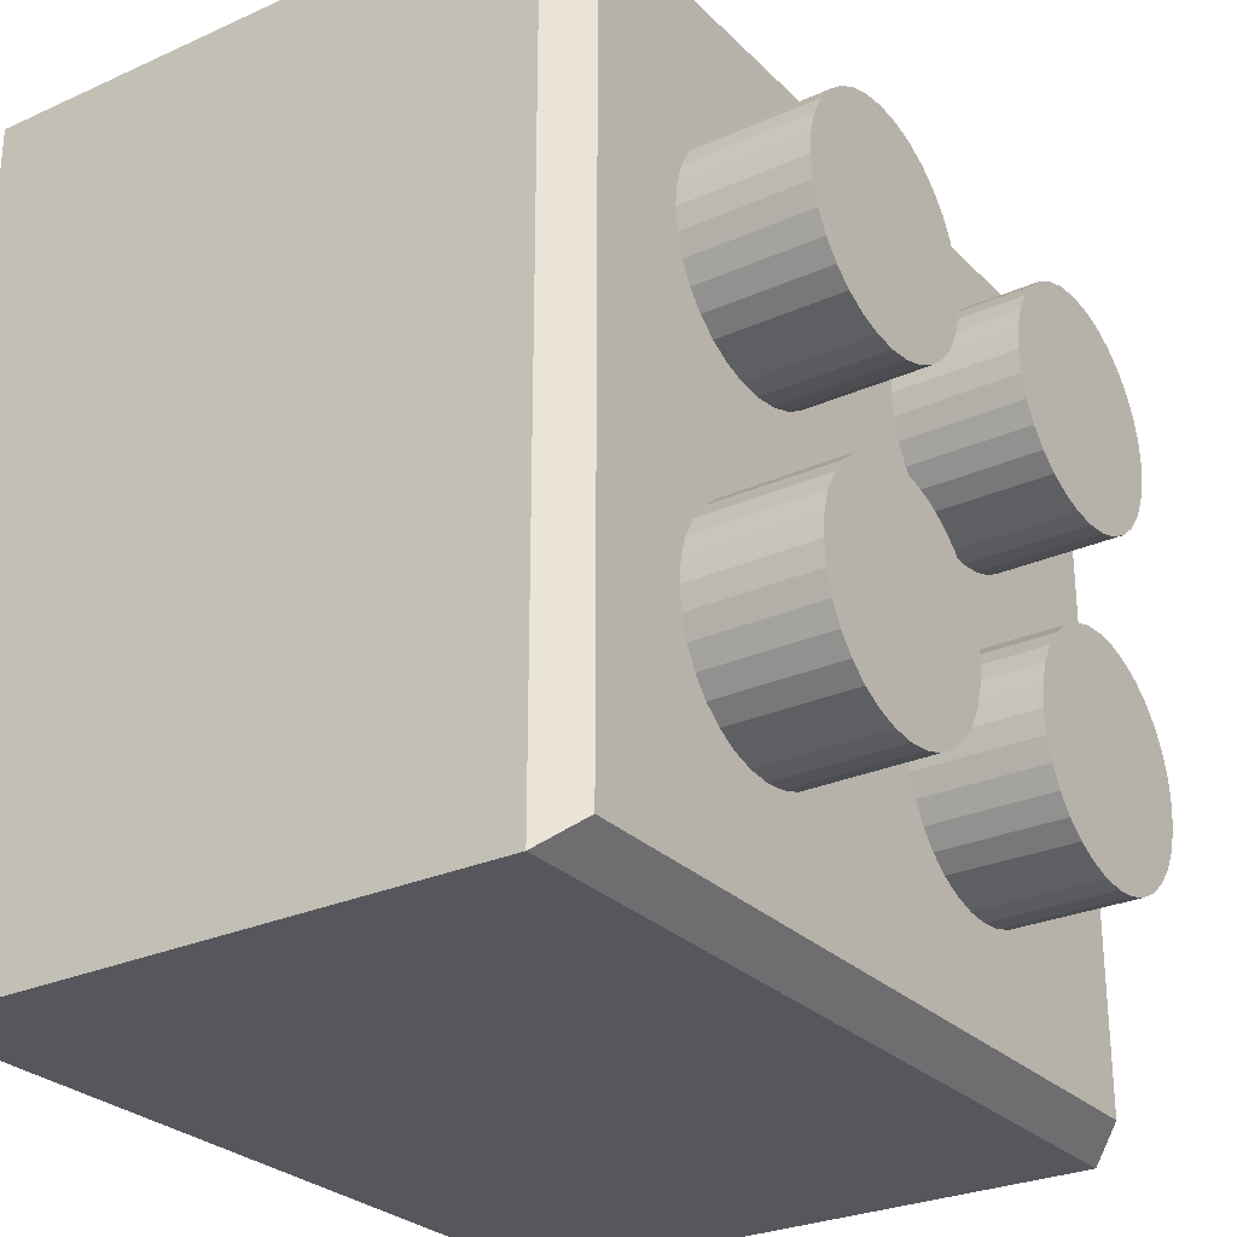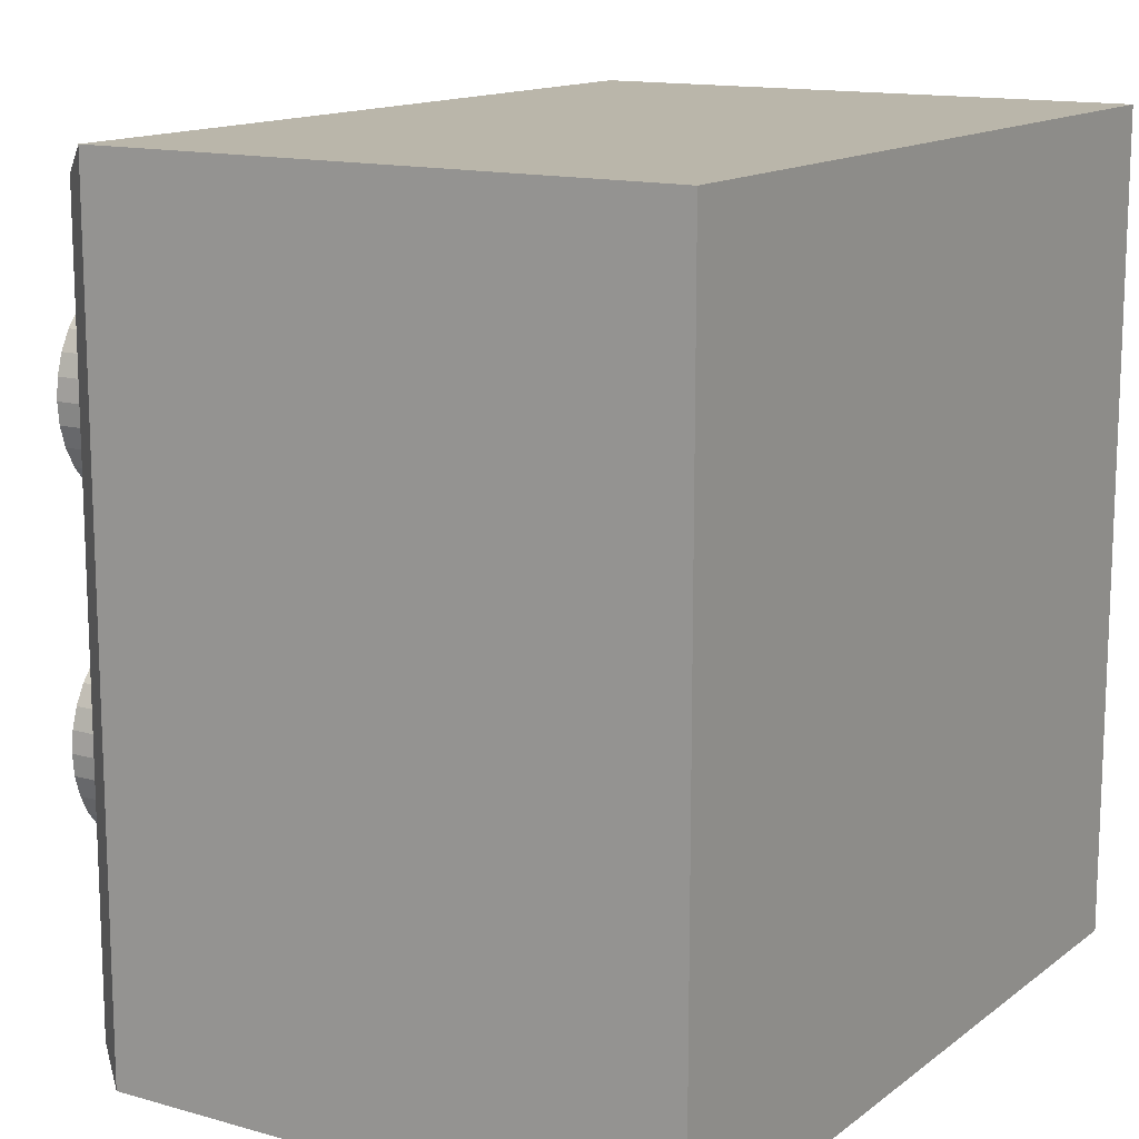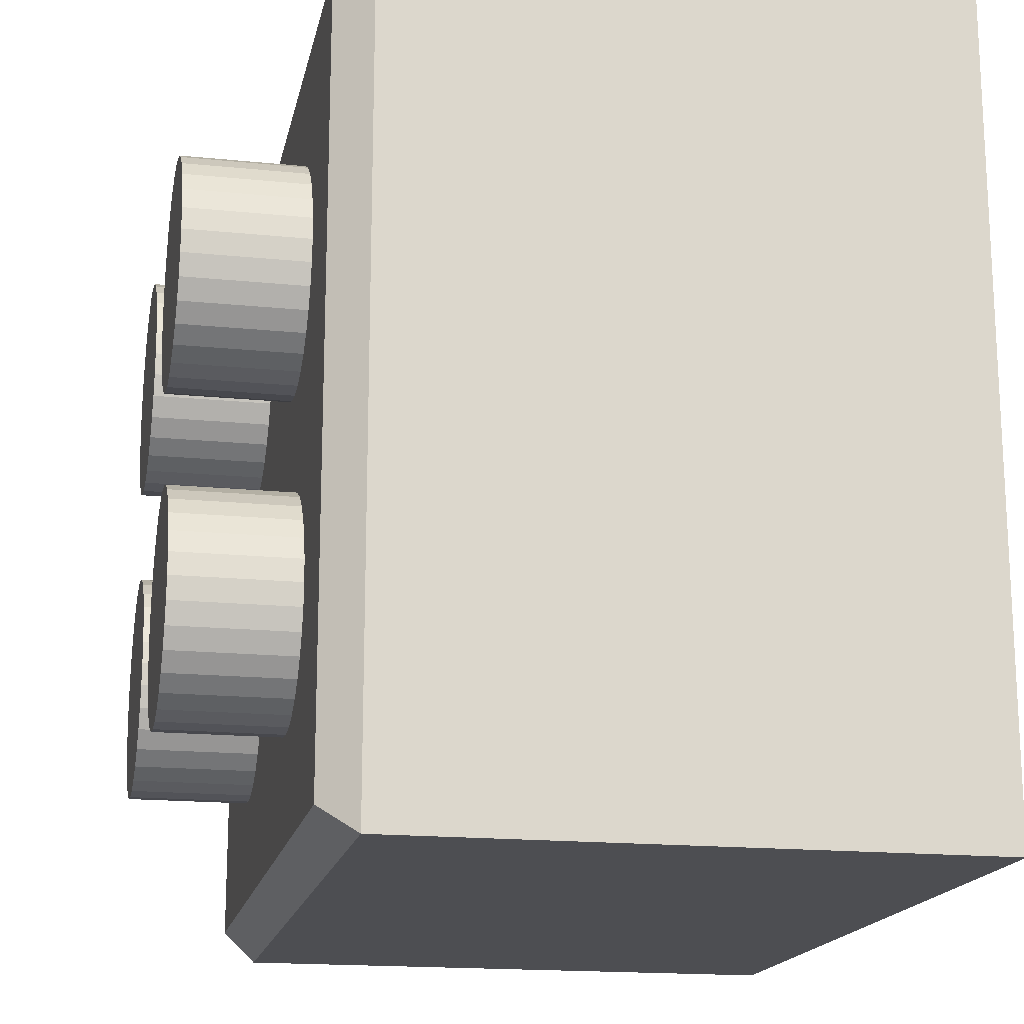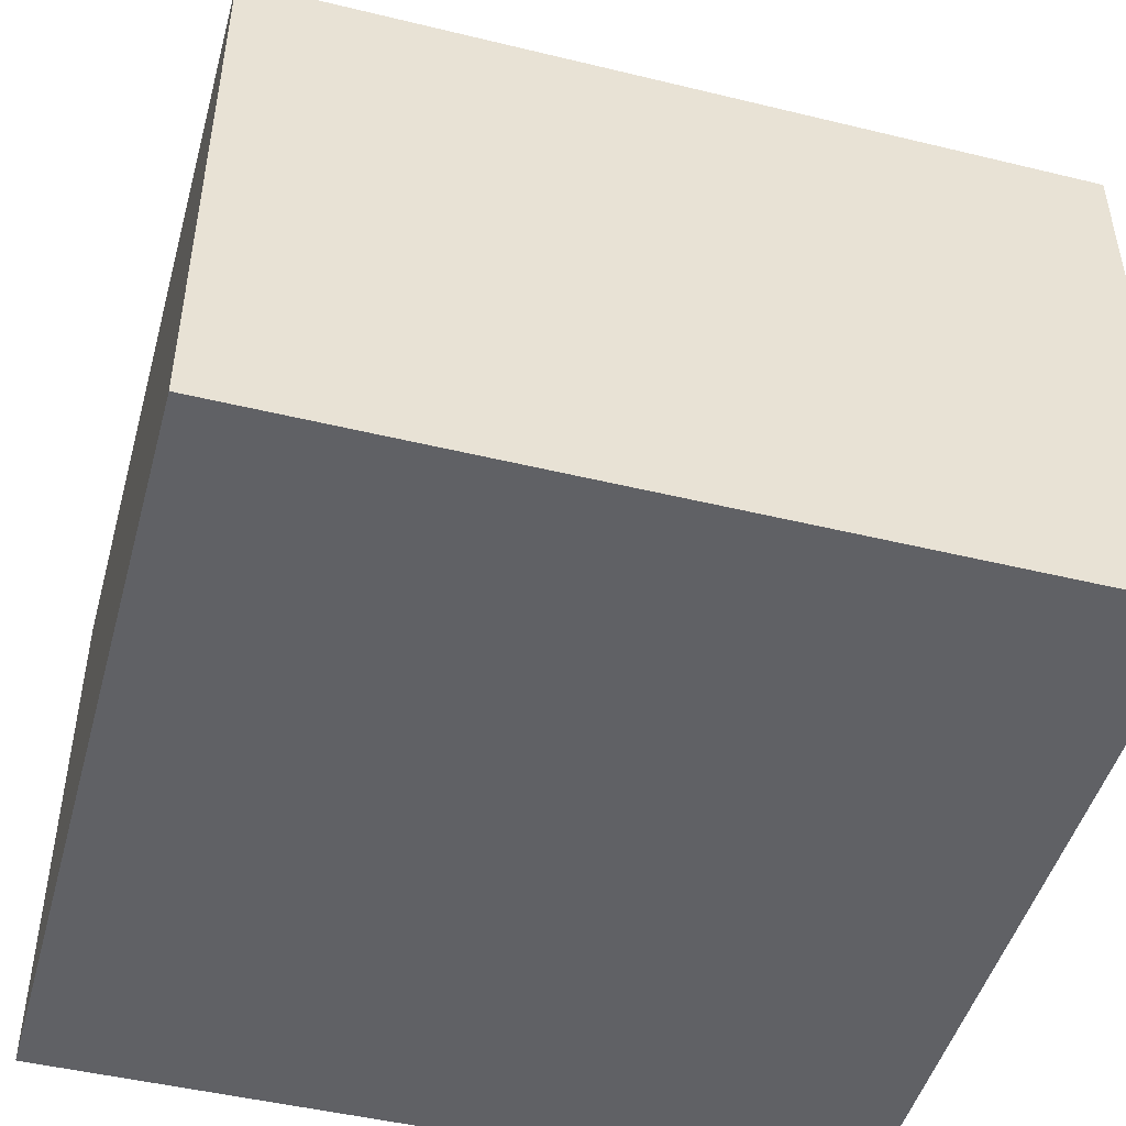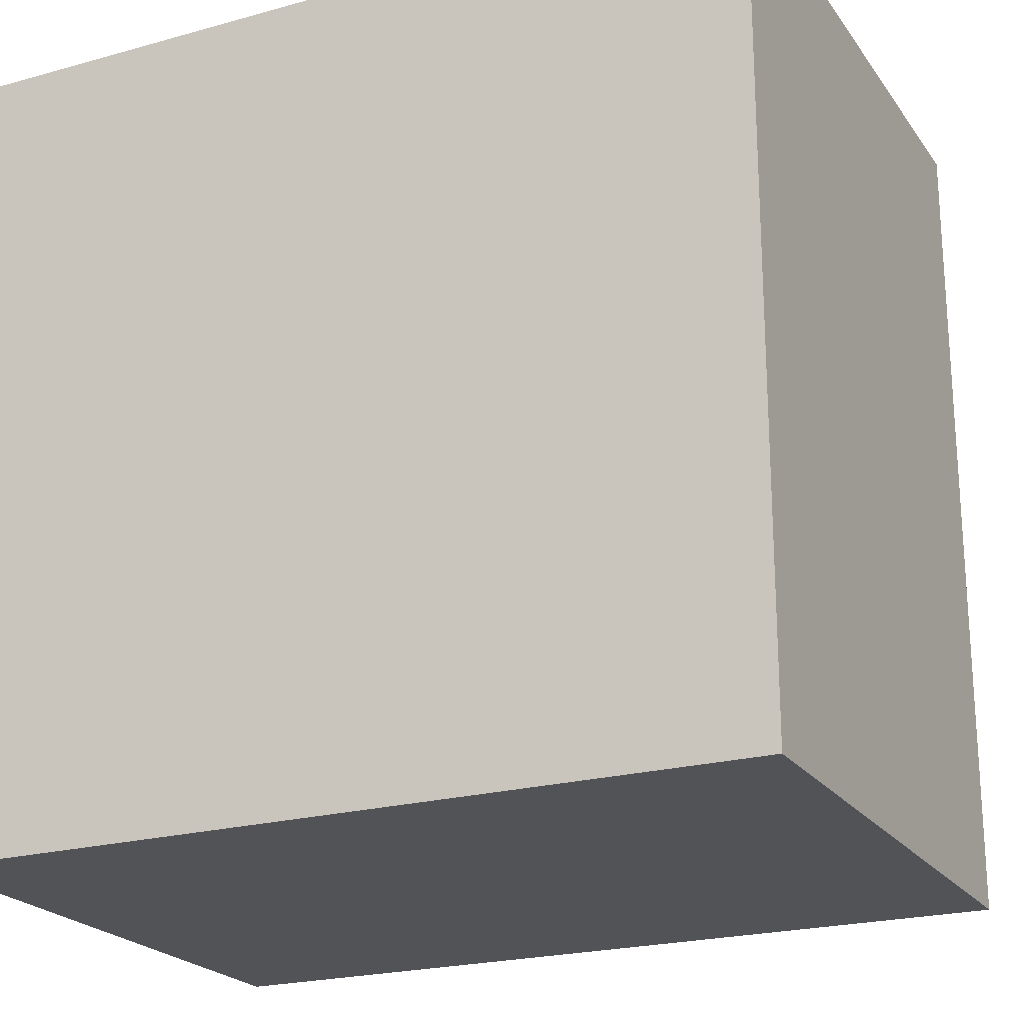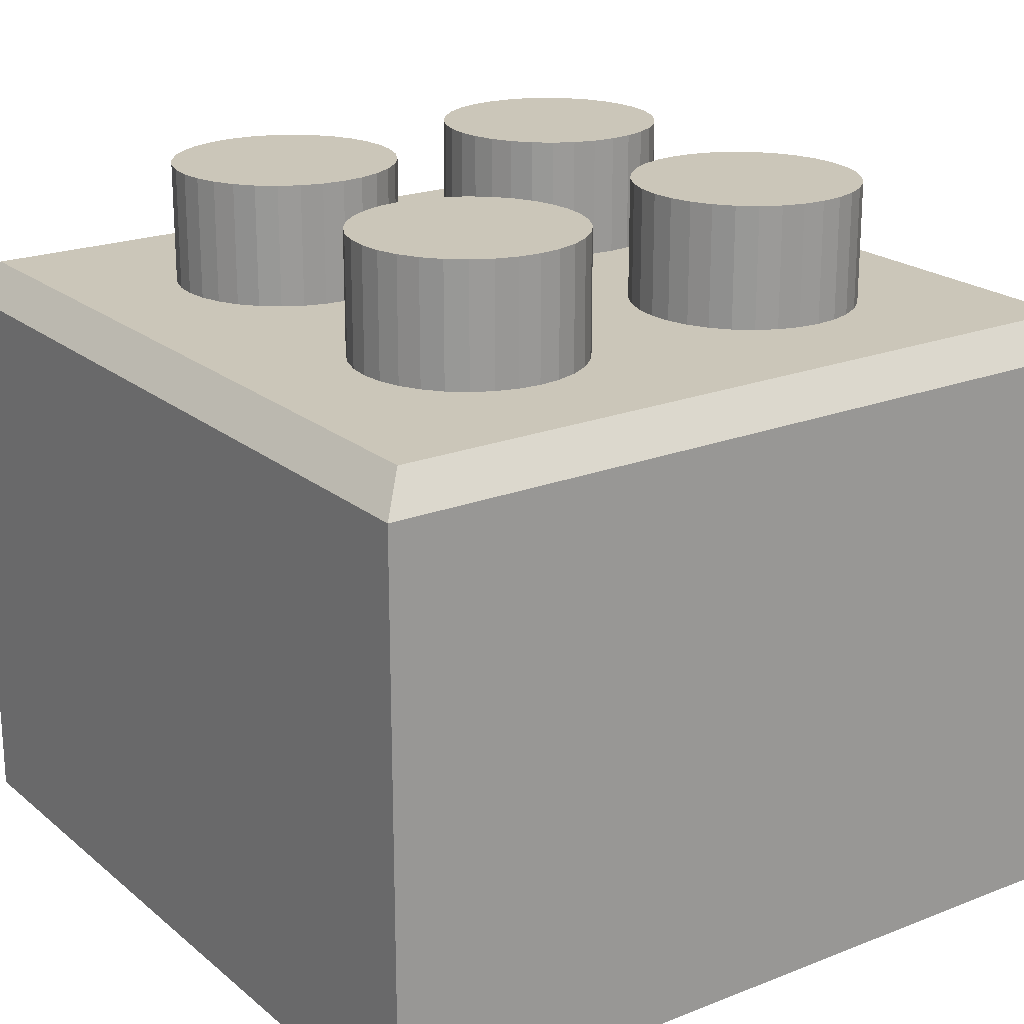
<metadata>
{"format":"obj","ext":"obj","renderer":"f3d","projection":"perspective","resolution":1024,"background":"white","views":[{"elev":-27.6,"azim":124.5,"up":"+Z"},{"elev":13.8,"azim":-57.8,"up":"+Z"},{"elev":-17.2,"azim":-101.5,"up":"+Z"},{"elev":-47.5,"azim":74.7,"up":"+Y"},{"elev":-22.2,"azim":25.8,"up":"+Z"},{"elev":20.9,"azim":-35.1,"up":"+Y"}]}
</metadata>
<code>
o Cube
v 1 -1 -1
v 1 -1 1
v -1 -1 1
v -1 -1 -1
v 0.9318 0.4825 -0.9318
v 0.9318 0.4825 0.9318
v -0.9318 0.4825 0.9318
v -0.9318 0.4825 -0.9318
v -0.4 0.7765 -0.6765
v -0.4 0.2235 -0.6765
v 0.4 0.2235 -0.6765
v 0.4 0.7765 -0.6765
v 0.4539 0.2235 -0.6712
v 0.4539 0.7765 -0.6712
v 0.5058 0.2235 -0.6554
v 0.5058 0.7765 -0.6554
v 0.5536 0.2235 -0.6299
v 0.5536 0.7765 -0.6299
v 0.5955 0.2235 -0.5955
v 0.5955 0.7765 -0.5955
v 0.6299 0.2235 -0.5536
v 0.6299 0.7765 -0.5536
v 0.6554 0.2235 -0.5058
v 0.6554 0.7765 -0.5058
v 0.6712 0.2235 -0.4539
v 0.6712 0.7765 -0.4539
v 0.6765 0.2235 -0.4
v 0.6765 0.7765 -0.4
v 0.6712 0.2235 -0.3461
v 0.6712 0.7765 -0.3461
v 0.6554 0.2235 -0.2942
v 0.6554 0.7765 -0.2942
v 0.6299 0.2235 -0.2464
v 0.6299 0.7765 -0.2464
v 0.5955 0.2235 -0.2045
v 0.5955 0.7765 -0.2045
v 0.5536 0.2235 -0.1701
v 0.5536 0.7765 -0.1701
v 0.5058 0.2235 -0.1446
v 0.5058 0.7765 -0.1446
v 0.4539 0.2235 -0.1288
v 0.4539 0.7765 -0.1288
v 0.4 0.2235 -0.1235
v 0.4 0.7765 -0.1235
v 0.3461 0.2235 -0.1288
v 0.3461 0.7765 -0.1288
v 0.2942 0.2235 -0.1446
v 0.2942 0.7765 -0.1446
v 0.2464 0.2235 -0.1701
v 0.2464 0.7765 -0.1701
v 0.2045 0.2235 -0.2045
v 0.2045 0.7765 -0.2045
v 0.1701 0.2235 -0.2464
v 0.1701 0.7765 -0.2464
v 0.1446 0.2235 -0.2942
v 0.1446 0.7765 -0.2942
v 0.1288 0.2235 -0.3461
v 0.1288 0.7765 -0.3461
v 0.1235 0.2235 -0.4
v 0.1235 0.7765 -0.4
v 0.1288 0.2235 -0.4539
v 0.1288 0.7765 -0.4539
v 0.1446 0.2235 -0.5058
v 0.1446 0.7765 -0.5058
v 0.1701 0.2235 -0.5536
v 0.1701 0.7765 -0.5536
v 0.2045 0.2235 -0.5955
v 0.2045 0.7765 -0.5955
v 0.2464 0.2235 -0.6299
v 0.2464 0.7765 -0.6299
v 0.2942 0.2235 -0.6554
v 0.2942 0.7765 -0.6554
v 0.3461 0.2235 -0.6712
v 0.3461 0.7765 -0.6712
v -0.3461 0.2235 -0.6712
v -0.3461 0.7765 -0.6712
v -0.2942 0.2235 -0.6554
v -0.2942 0.7765 -0.6554
v -0.2464 0.2235 -0.6299
v -0.2464 0.7765 -0.6299
v -0.2045 0.2235 -0.5955
v -0.2045 0.7765 -0.5955
v -0.1701 0.2235 -0.5536
v -0.1701 0.7765 -0.5536
v -0.1446 0.2235 -0.5058
v -0.1446 0.7765 -0.5058
v -0.1288 0.2235 -0.4539
v -0.1288 0.7765 -0.4539
v -0.1235 0.2235 -0.4
v -0.1235 0.7765 -0.4
v -0.1288 0.2235 -0.3461
v -0.1288 0.7765 -0.3461
v -0.1446 0.2235 -0.2942
v -0.1446 0.7765 -0.2942
v -0.1701 0.2235 -0.2464
v -0.1701 0.7765 -0.2464
v -0.2045 0.2235 -0.2045
v -0.2045 0.7765 -0.2045
v -0.2464 0.2235 -0.1701
v -0.2464 0.7765 -0.1701
v -0.2942 0.2235 -0.1446
v -0.2942 0.7765 -0.1446
v -0.3461 0.2235 -0.1288
v -0.3461 0.7765 -0.1288
v -0.4 0.2235 -0.1235
v -0.4 0.7765 -0.1235
v -0.4539 0.2235 -0.1288
v -0.4539 0.7765 -0.1288
v -0.5058 0.2235 -0.1446
v -0.5058 0.7765 -0.1446
v -0.5536 0.2235 -0.1701
v -0.5536 0.7765 -0.1701
v -0.5955 0.2235 -0.2045
v -0.5955 0.7765 -0.2045
v -0.6299 0.2235 -0.2464
v -0.6299 0.7765 -0.2464
v -0.6554 0.2235 -0.2942
v -0.6554 0.7765 -0.2942
v -0.6712 0.2235 -0.3461
v -0.6712 0.7765 -0.3461
v -0.6765 0.2235 -0.4
v -0.6765 0.7765 -0.4
v -0.6712 0.2235 -0.4539
v -0.6712 0.7765 -0.4539
v -0.6554 0.2235 -0.5058
v -0.6554 0.7765 -0.5058
v -0.6299 0.2235 -0.5536
v -0.6299 0.7765 -0.5536
v -0.5955 0.2235 -0.5955
v -0.5955 0.7765 -0.5955
v -0.5536 0.2235 -0.6299
v -0.5536 0.7765 -0.6299
v -0.5058 0.2235 -0.6554
v -0.5058 0.7765 -0.6554
v -0.4539 0.2235 -0.6712
v -0.4539 0.7765 -0.6712
v -0.4 0.7765 0.1235
v -0.4 0.2235 0.1235
v -0.3461 0.2235 0.1288
v -0.3461 0.7765 0.1288
v -0.2942 0.2235 0.1446
v -0.2942 0.7765 0.1446
v -0.2464 0.2235 0.1701
v -0.2464 0.7765 0.1701
v -0.2045 0.2235 0.2045
v -0.2045 0.7765 0.2045
v -0.1701 0.2235 0.2464
v -0.1701 0.7765 0.2464
v -0.1446 0.2235 0.2942
v -0.1446 0.7765 0.2942
v -0.1288 0.2235 0.3461
v -0.1288 0.7765 0.3461
v -0.1235 0.2235 0.4
v -0.1235 0.7765 0.4
v -0.1288 0.2235 0.4539
v -0.1288 0.7765 0.4539
v -0.1446 0.2235 0.5058
v -0.1446 0.7765 0.5058
v -0.1701 0.2235 0.5536
v -0.1701 0.7765 0.5536
v -0.2045 0.2235 0.5955
v -0.2045 0.7765 0.5955
v -0.2464 0.2235 0.6299
v -0.2464 0.7765 0.6299
v -0.2942 0.2235 0.6554
v -0.2942 0.7765 0.6554
v -0.3461 0.2235 0.6712
v -0.3461 0.7765 0.6712
v -0.4 0.2235 0.6765
v -0.4 0.7765 0.6765
v -0.4539 0.2235 0.6712
v -0.4539 0.7765 0.6712
v -0.5058 0.2235 0.6554
v -0.5058 0.7765 0.6554
v -0.5536 0.2235 0.6299
v -0.5536 0.7765 0.6299
v -0.5955 0.2235 0.5955
v -0.5955 0.7765 0.5955
v -0.6299 0.2235 0.5536
v -0.6299 0.7765 0.5536
v -0.6554 0.2235 0.5058
v -0.6554 0.7765 0.5058
v -0.6712 0.2235 0.4539
v -0.6712 0.7765 0.4539
v -0.6765 0.2235 0.4
v -0.6765 0.7765 0.4
v -0.6712 0.2235 0.3461
v -0.6712 0.7765 0.3461
v -0.6554 0.2235 0.2942
v -0.6554 0.7765 0.2942
v -0.6299 0.2235 0.2464
v -0.6299 0.7765 0.2464
v -0.5955 0.2235 0.2045
v -0.5955 0.7765 0.2045
v -0.5536 0.2235 0.1701
v -0.5536 0.7765 0.1701
v -0.5058 0.2235 0.1446
v -0.5058 0.7765 0.1446
v -0.4539 0.2235 0.1288
v -0.4539 0.7765 0.1288
v 0.4 0.7765 0.1235
v 0.4 0.2235 0.1235
v 0.4539 0.2235 0.1288
v 0.4539 0.7765 0.1288
v 0.5058 0.2235 0.1446
v 0.5058 0.7765 0.1446
v 0.5536 0.2235 0.1701
v 0.5536 0.7765 0.1701
v 0.5955 0.2235 0.2045
v 0.5955 0.7765 0.2045
v 0.6299 0.2235 0.2464
v 0.6299 0.7765 0.2464
v 0.6554 0.2235 0.2942
v 0.6554 0.7765 0.2942
v 0.6712 0.2235 0.3461
v 0.6712 0.7765 0.3461
v 0.6765 0.2235 0.4
v 0.6765 0.7765 0.4
v 0.6712 0.2235 0.4539
v 0.6712 0.7765 0.4539
v 0.6554 0.2235 0.5058
v 0.6554 0.7765 0.5058
v 0.6299 0.2235 0.5536
v 0.6299 0.7765 0.5536
v 0.5955 0.2235 0.5955
v 0.5955 0.7765 0.5955
v 0.5536 0.2235 0.6299
v 0.5536 0.7765 0.6299
v 0.5058 0.2235 0.6554
v 0.5058 0.7765 0.6554
v 0.4539 0.2235 0.6712
v 0.4539 0.7765 0.6712
v 0.4 0.2235 0.6765
v 0.4 0.7765 0.6765
v 0.3461 0.2235 0.6712
v 0.3461 0.7765 0.6712
v 0.2942 0.2235 0.6554
v 0.2942 0.7765 0.6554
v 0.2464 0.2235 0.6299
v 0.2464 0.7765 0.6299
v 0.2045 0.2235 0.5955
v 0.2045 0.7765 0.5955
v 0.1701 0.2235 0.5536
v 0.1701 0.7765 0.5536
v 0.1446 0.2235 0.5058
v 0.1446 0.7765 0.5058
v 0.1288 0.2235 0.4539
v 0.1288 0.7765 0.4539
v 0.1235 0.2235 0.4
v 0.1235 0.7765 0.4
v 0.1288 0.2235 0.3461
v 0.1288 0.7765 0.3461
v 0.1446 0.2235 0.2942
v 0.1446 0.7765 0.2942
v 0.1701 0.2235 0.2464
v 0.1701 0.7765 0.2464
v 0.2045 0.2235 0.2045
v 0.2045 0.7765 0.2045
v 0.2464 0.2235 0.1701
v 0.2464 0.7765 0.1701
v 0.2942 0.2235 0.1446
v 0.2942 0.7765 0.1446
v 0.3461 0.2235 0.1288
v 0.3461 0.7765 0.1288
v 1 0.3962 -1
v 1 0.3962 1
v -1 0.3962 1
v -1 0.3962 -1
f 1 2 3 4
f 5 8 7 6
f 265 5 6 266
f 266 6 7 267
f 267 7 8 268
f 265 1 4 268
f 76 9 136 134 132 130 128 126 124 122 120 118 116 114 112 110 108 106 104 102 100 98 96 94 92 90 88 86 84 82 80 78
f 11 12 14 13
f 131 132 134 133
f 13 14 16 15
f 129 130 132 131
f 15 16 18 17
f 127 128 130 129
f 17 18 20 19
f 125 126 128 127
f 19 20 22 21
f 123 124 126 125
f 21 22 24 23
f 121 122 124 123
f 23 24 26 25
f 119 120 122 121
f 25 26 28 27
f 117 118 120 119
f 27 28 30 29
f 115 116 118 117
f 29 30 32 31
f 113 114 116 115
f 31 32 34 33
f 111 112 114 113
f 33 34 36 35
f 109 110 112 111
f 35 36 38 37
f 107 108 110 109
f 37 38 40 39
f 105 106 108 107
f 39 40 42 41
f 103 104 106 105
f 41 42 44 43
f 101 102 104 103
f 43 44 46 45
f 99 100 102 101
f 45 46 48 47
f 97 98 100 99
f 47 48 50 49
f 95 96 98 97
f 49 50 52 51
f 93 94 96 95
f 51 52 54 53
f 91 92 94 93
f 53 54 56 55
f 89 90 92 91
f 55 56 58 57
f 87 88 90 89
f 57 58 60 59
f 85 86 88 87
f 59 60 62 61
f 83 84 86 85
f 61 62 64 63
f 81 82 84 83
f 63 64 66 65
f 79 80 82 81
f 65 66 68 67
f 10 75 77 79 81 83 85 87 89 91 93 95 97 99 101 103 105 107 109 111 113 115 117 119 121 123 125 127 129 131 133 135
f 77 78 80 79
f 67 68 70 69
f 135 136 9 10
f 75 76 78 77
f 69 70 72 71
f 14 12 74 72 70 68 66 64 62 60 58 56 54 52 50 48 46 44 42 40 38 36 34 32 30 28 26 24 22 20 18 16
f 10 9 76 75
f 71 72 74 73
f 133 134 136 135
f 73 74 12 11
f 11 13 15 17 19 21 23 25 27 29 31 33 35 37 39 41 43 45 47 49 51 53 55 57 59 61 63 65 67 69 71 73
f 140 137 200 198 196 194 192 190 188 186 184 182 180 178 176 174 172 170 168 166 164 162 160 158 156 154 152 150 148 146 144 142
f 195 196 198 197
f 193 194 196 195
f 191 192 194 193
f 189 190 192 191
f 187 188 190 189
f 185 186 188 187
f 183 184 186 185
f 181 182 184 183
f 179 180 182 181
f 177 178 180 179
f 175 176 178 177
f 173 174 176 175
f 171 172 174 173
f 169 170 172 171
f 167 168 170 169
f 165 166 168 167
f 163 164 166 165
f 161 162 164 163
f 159 160 162 161
f 157 158 160 159
f 155 156 158 157
f 153 154 156 155
f 151 152 154 153
f 149 150 152 151
f 147 148 150 149
f 145 146 148 147
f 143 144 146 145
f 138 139 141 143 145 147 149 151 153 155 157 159 161 163 165 167 169 171 173 175 177 179 181 183 185 187 189 191 193 195 197 199
f 141 142 144 143
f 199 200 137 138
f 139 140 142 141
f 138 137 140 139
f 197 198 200 199
f 204 201 264 262 260 258 256 254 252 250 248 246 244 242 240 238 236 234 232 230 228 226 224 222 220 218 216 214 212 210 208 206
f 259 260 262 261
f 257 258 260 259
f 255 256 258 257
f 253 254 256 255
f 251 252 254 253
f 249 250 252 251
f 247 248 250 249
f 245 246 248 247
f 243 244 246 245
f 241 242 244 243
f 239 240 242 241
f 237 238 240 239
f 235 236 238 237
f 233 234 236 235
f 231 232 234 233
f 229 230 232 231
f 227 228 230 229
f 225 226 228 227
f 223 224 226 225
f 221 222 224 223
f 219 220 222 221
f 217 218 220 219
f 215 216 218 217
f 213 214 216 215
f 211 212 214 213
f 209 210 212 211
f 207 208 210 209
f 202 203 205 207 209 211 213 215 217 219 221 223 225 227 229 231 233 235 237 239 241 243 245 247 249 251 253 255 257 259 261 263
f 205 206 208 207
f 263 264 201 202
f 203 204 206 205
f 202 201 204 203
f 261 262 264 263
f 5 265 268 8
f 3 267 268 4
f 2 266 267 3
f 1 265 266 2

</code>
